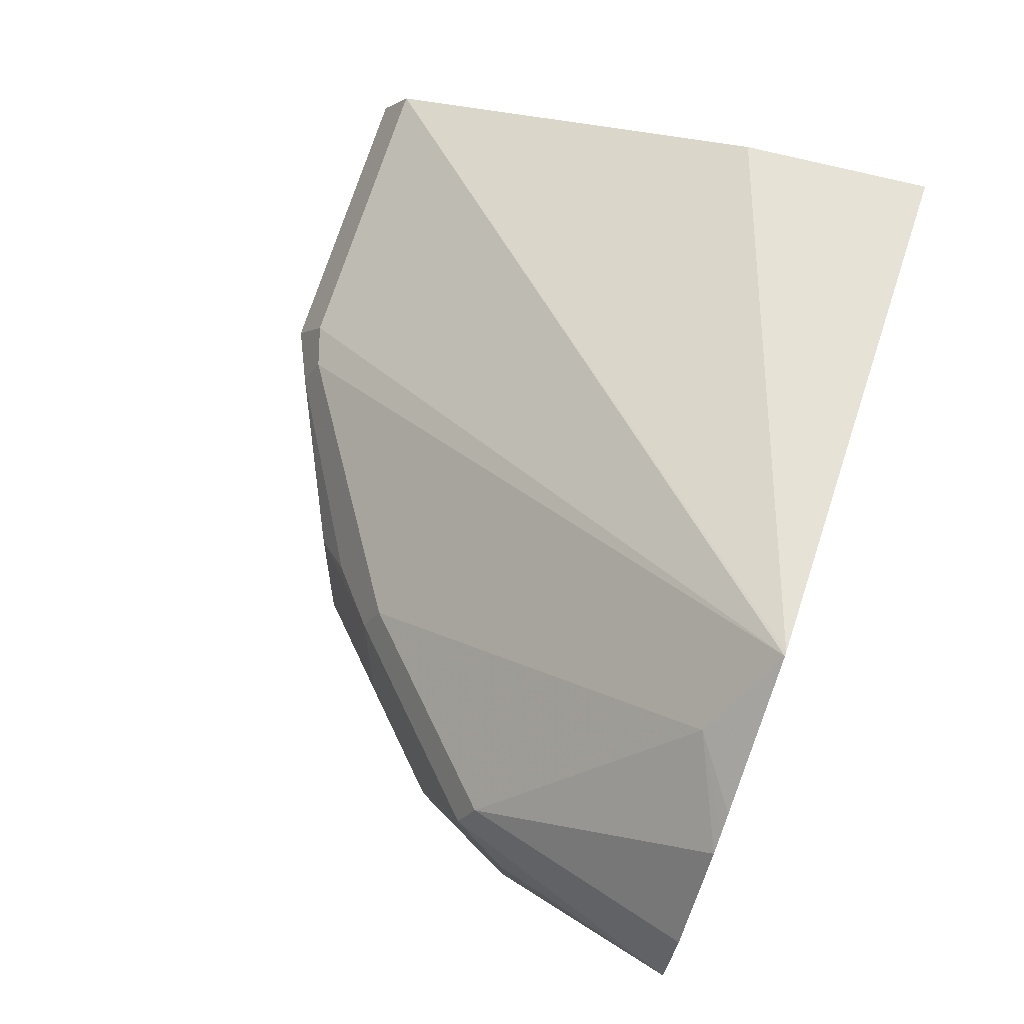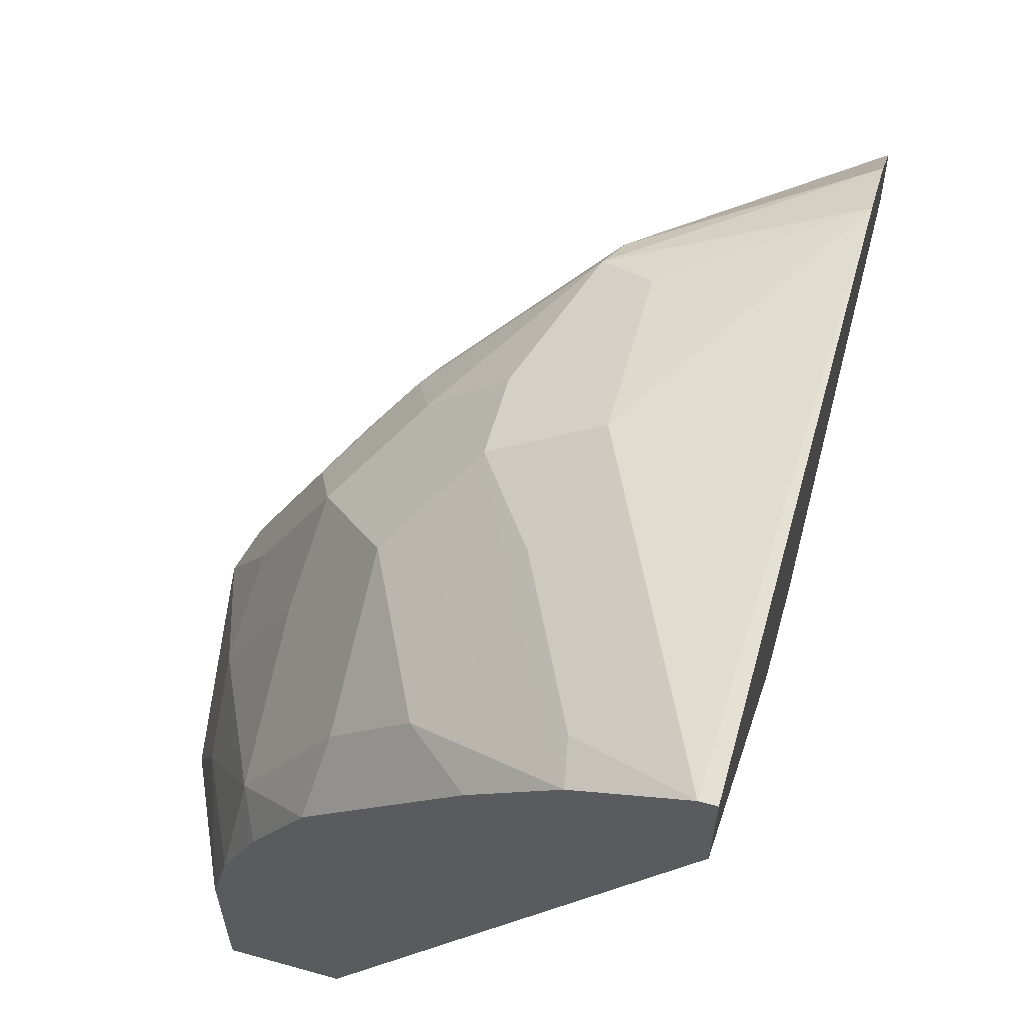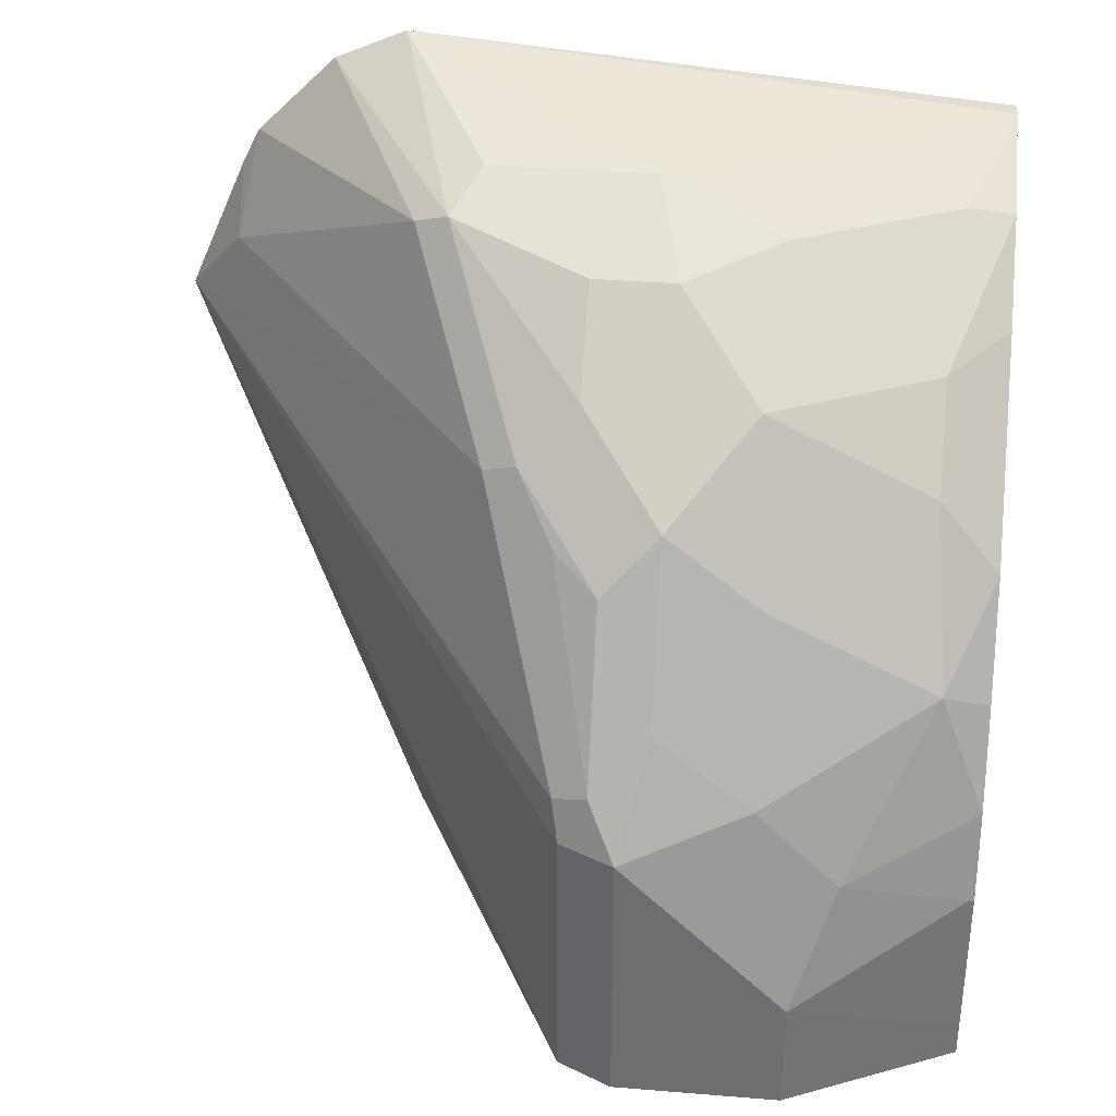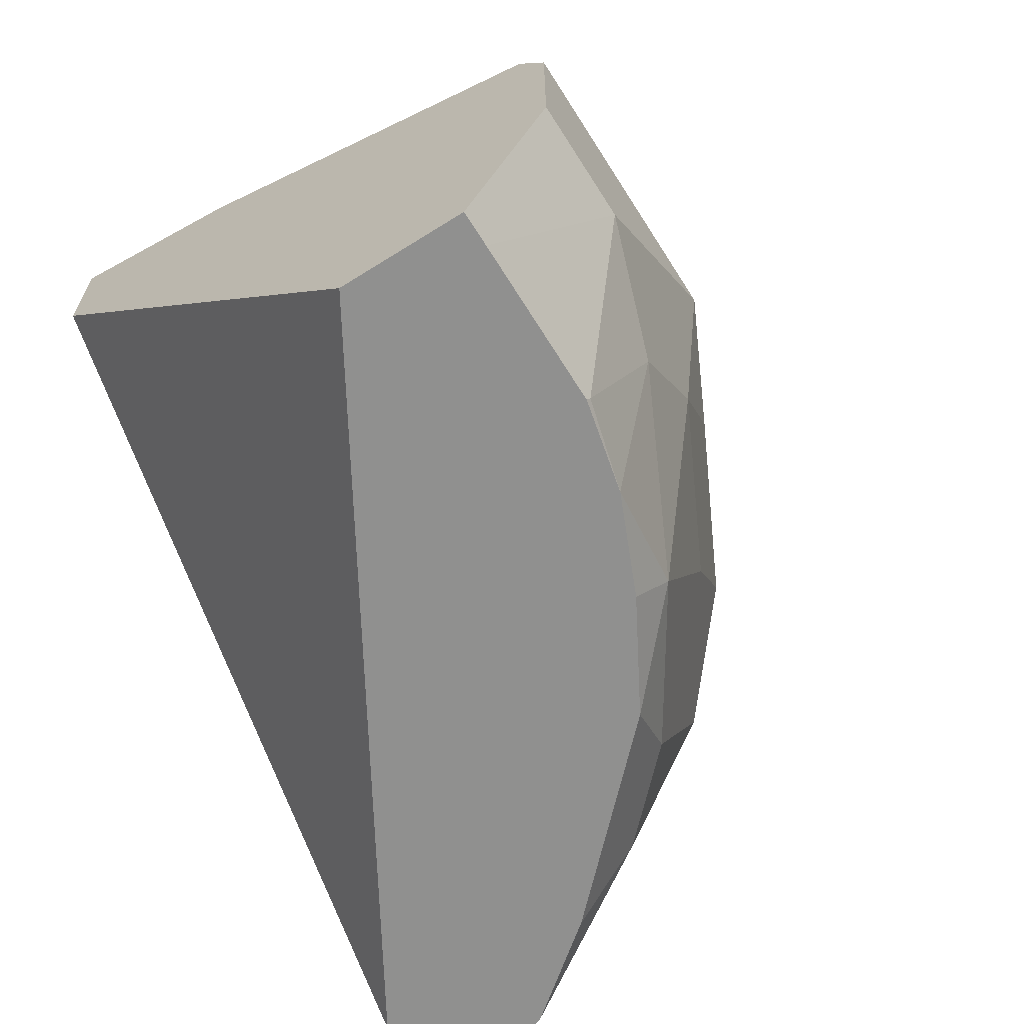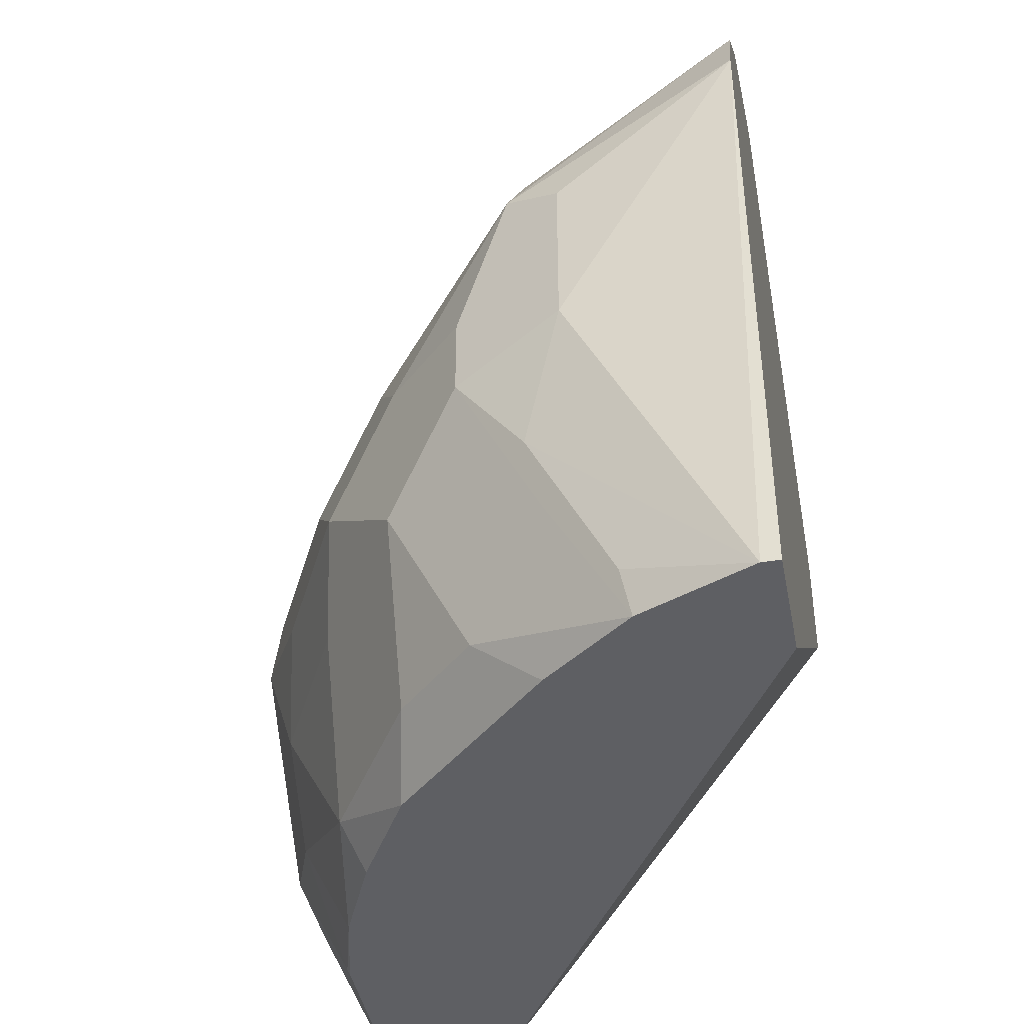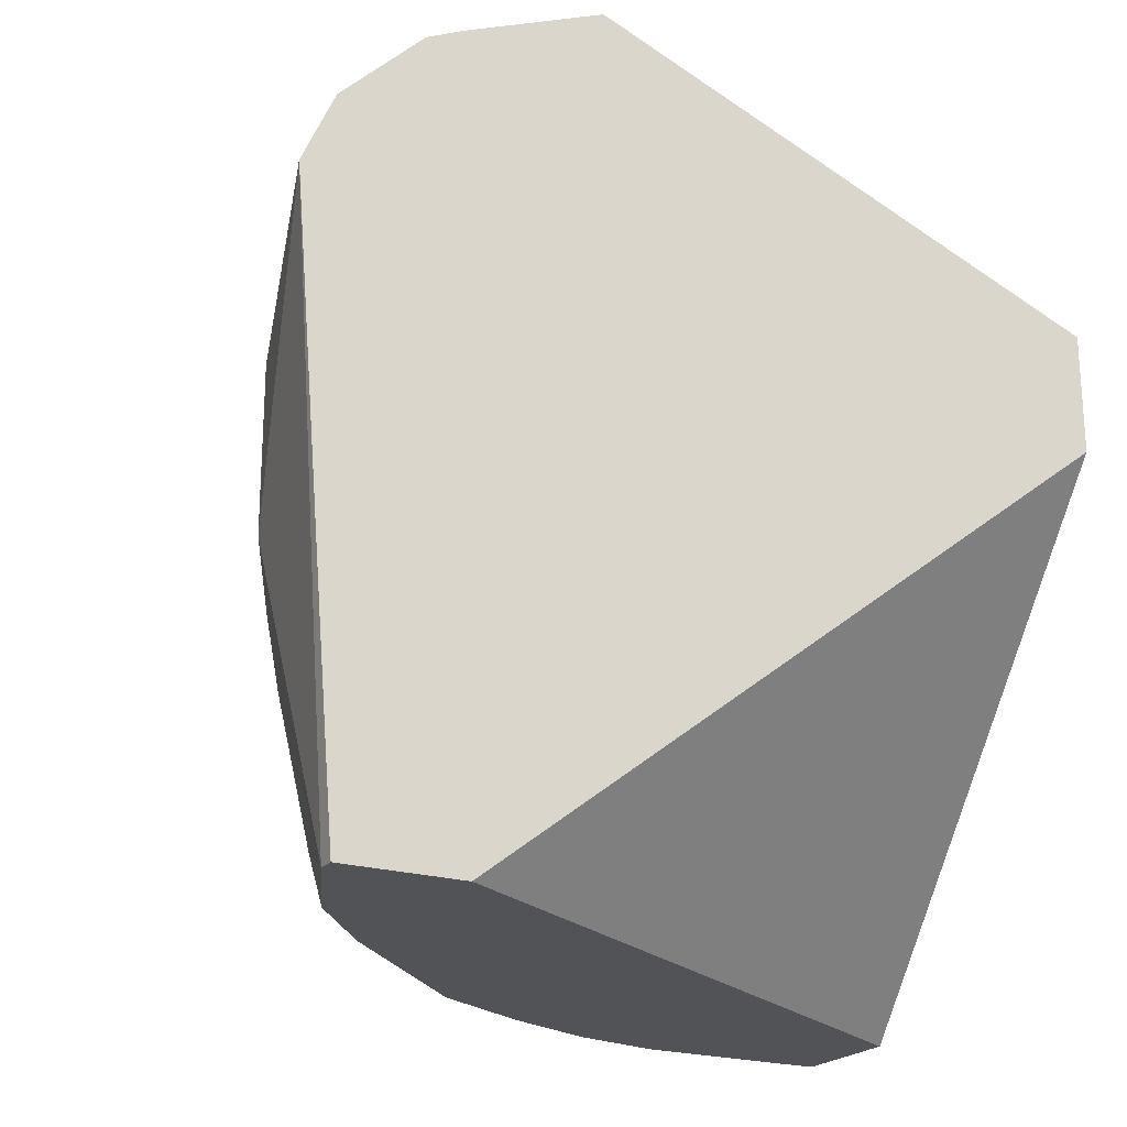
<metadata>
{"format":"obj","ext":"obj","renderer":"f3d","projection":"perspective","resolution":1024,"background":"white","views":[{"elev":79.0,"azim":-160.8,"up":"+Z"},{"elev":60.9,"azim":-164.2,"up":"+Y"},{"elev":34.9,"azim":96.2,"up":"+Y"},{"elev":-65.6,"azim":32.3,"up":"+Z"},{"elev":-41.5,"azim":-169.1,"up":"+Z"},{"elev":-21.7,"azim":-118.5,"up":"+Z"}]}
</metadata>
<code>
v 0.5247 0.09034 0.06312
v 0.5247 0.08271 0.08053
v 0.5813 0.07183 0.0457
v 0.5682 0.07836 0.03918
v 0.5682 0.07836 2.66e-06
v 0.529 0.07836 -0.07955
v 0.5247 0.07836 -0.07955
v 0.5247 0.06313 0.1001
v 0.578 0.06856 0.05387
v 0.6204 0.03264 0.02612
v 0.6139 0.04571 0.01308
v 0.5943 0.0653 0.01308
v 0.5943 0.0653 -0.006517
v 0.578 0.06856 -0.02938
v 0.5584 0.06856 -0.06856
v 0.5562 0.06636 -0.07955
v 0.5247 0.04976 -0.07955
v 0.5247 0.05877 0.1023
v 0.5355 0.03918 0.1045
v 0.6172 0.02938 0.03427
v 0.6596 -0.02611 0.006542
v 0.6319 0.01958 0.01715
v 0.64 0.01305 0.006542
v 0.6335 0.02611 -0.006517
v 0.6139 0.04571 -0.02611
v 0.5943 0.04571 -0.06529
v 0.5747 0.0653 -0.04571
v 0.578 0.04897 -0.07955
v 0.6166 -0.1064 -0.07955
v 0.5247 -0.1064 0.04136
v 0.5247 0.05442 0.1045
v 0.5247 0.02052 0.1193
v 0.6563 -0.02939 0.0147
v 0.6596 -0.03917 0.01308
v 0.6661 -0.03917 2.66e-06
v 0.6531 -0.01305 -0.006517
v 0.6368 0.009792 -0.02938
v 0.6368 -0.009777 -0.06856
v 0.6172 0.02938 -0.04898
v 0.6139 0.02611 -0.06529
v 0.6172 0.009792 -0.07955
v 0.589 0.03799 -0.07955
v 0.5866 0.04036 -0.07955
v 0.6463 -0.1064 -0.07955
v 0.5247 -0.1064 0.07074
v 0.5247 0.01958 0.119
v 0.6596 -0.1064 0.01308
v 0.6661 -0.1064 2.66e-06
v 0.6661 -0.07837 -0.03917
v 0.6563 -0.04897 -0.04898
v 0.6563 -0.02939 -0.02938
v 0.6411 -0.03799 -0.07955
v 0.6313 -0.01529 -0.07955
v 0.6463 -0.09819 -0.07955
v 0.6661 -0.1064 -0.03917
v 0.5682 -0.1064 0.05878
v 0.6465 -0.05878 -0.07837
v 0.646 -0.05936 -0.07955
f 25 39 40
f 25 40 26
f 26 40 41
f 26 41 42
f 26 42 43
f 29 55 48
f 29 44 55
f 29 48 47
f 25 38 39
f 29 47 56
f 26 43 28
f 25 37 38
f 20 32 33
f 24 36 37
f 24 35 36
f 21 24 23
f 21 35 24
f 21 34 35
f 21 33 34
f 21 23 22
f 20 33 21
f 19 32 20
f 19 31 32
f 29 56 45
f 24 37 25
f 29 45 30
f 38 50 52
f 32 47 34
f 54 58 57
f 52 57 58
f 50 57 52
f 49 57 50
f 49 54 57
f 46 56 47
f 45 56 46
f 44 49 55
f 44 54 49
f 17 29 30
f 38 51 50
f 38 40 39
f 38 41 40
f 38 53 41
f 38 52 53
f 37 51 38
f 36 51 37
f 35 51 36
f 35 50 51
f 35 49 50
f 35 55 49
f 35 48 55
f 34 48 35
f 34 47 48
f 32 34 33
f 32 46 47
f 16 27 26
f 18 31 19
f 14 16 15
f 6 15 16
f 5 14 6
f 5 13 14
f 3 5 4
f 3 13 5
f 3 12 13
f 3 11 12
f 3 10 11
f 3 9 10
f 2 9 3
f 2 8 9
f 1 8 2
f 1 18 8
f 1 31 18
f 1 32 31
f 1 46 32
f 1 45 46
f 1 30 45
f 1 17 30
f 16 26 28
f 1 6 7
f 1 5 6
f 1 4 5
f 1 3 4
f 1 2 3
f 6 16 28
f 6 28 43
f 1 7 17
f 6 42 41
f 6 43 42
f 14 27 16
f 13 27 14
f 13 25 26
f 13 24 25
f 12 24 13
f 11 24 12
f 11 23 24
f 10 23 11
f 10 22 23
f 10 21 22
f 10 20 21
f 13 26 27
f 9 19 20
f 9 20 10
f 6 53 52
f 6 41 53
f 6 58 54
f 6 54 44
f 6 52 58
f 6 29 17
f 6 17 7
f 6 14 15
f 8 18 19
f 8 19 9
f 6 44 29

</code>
